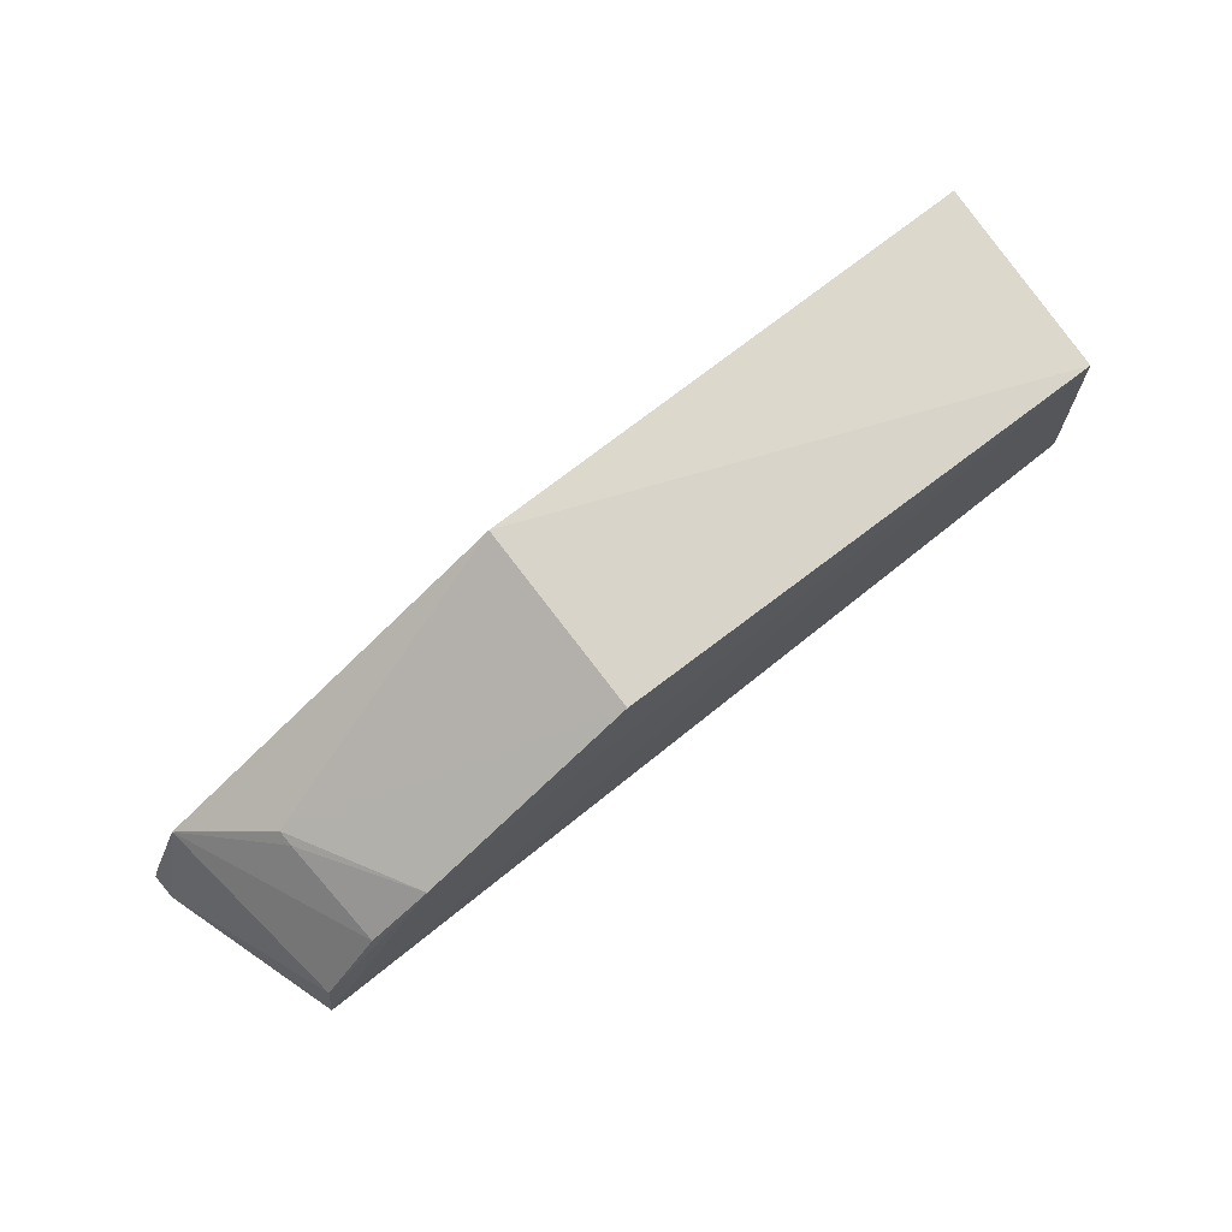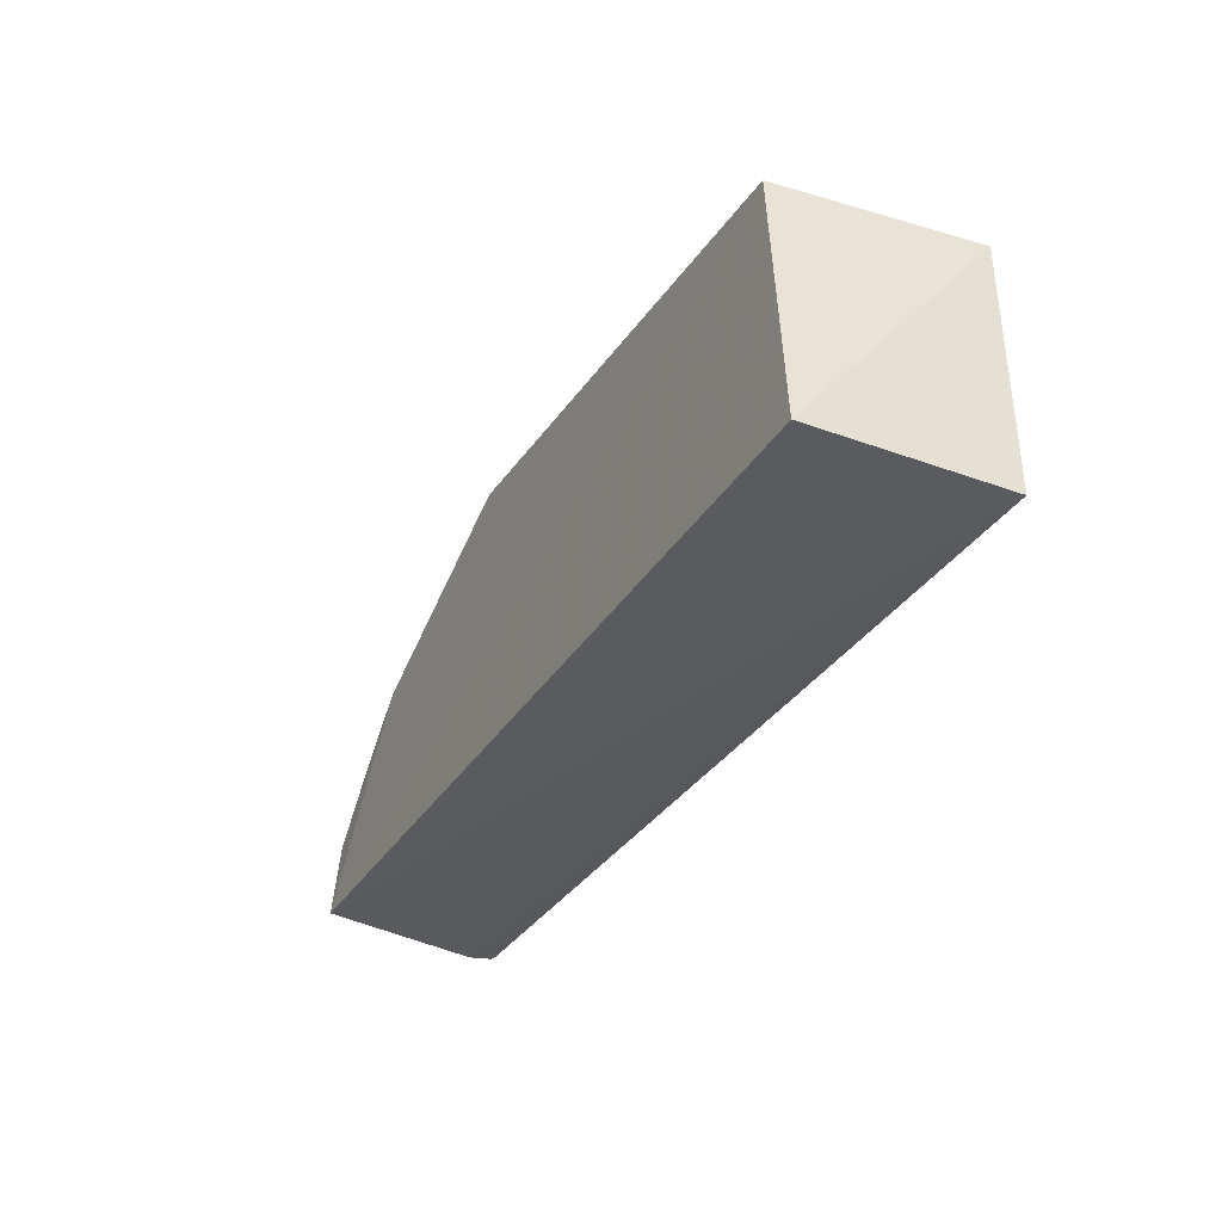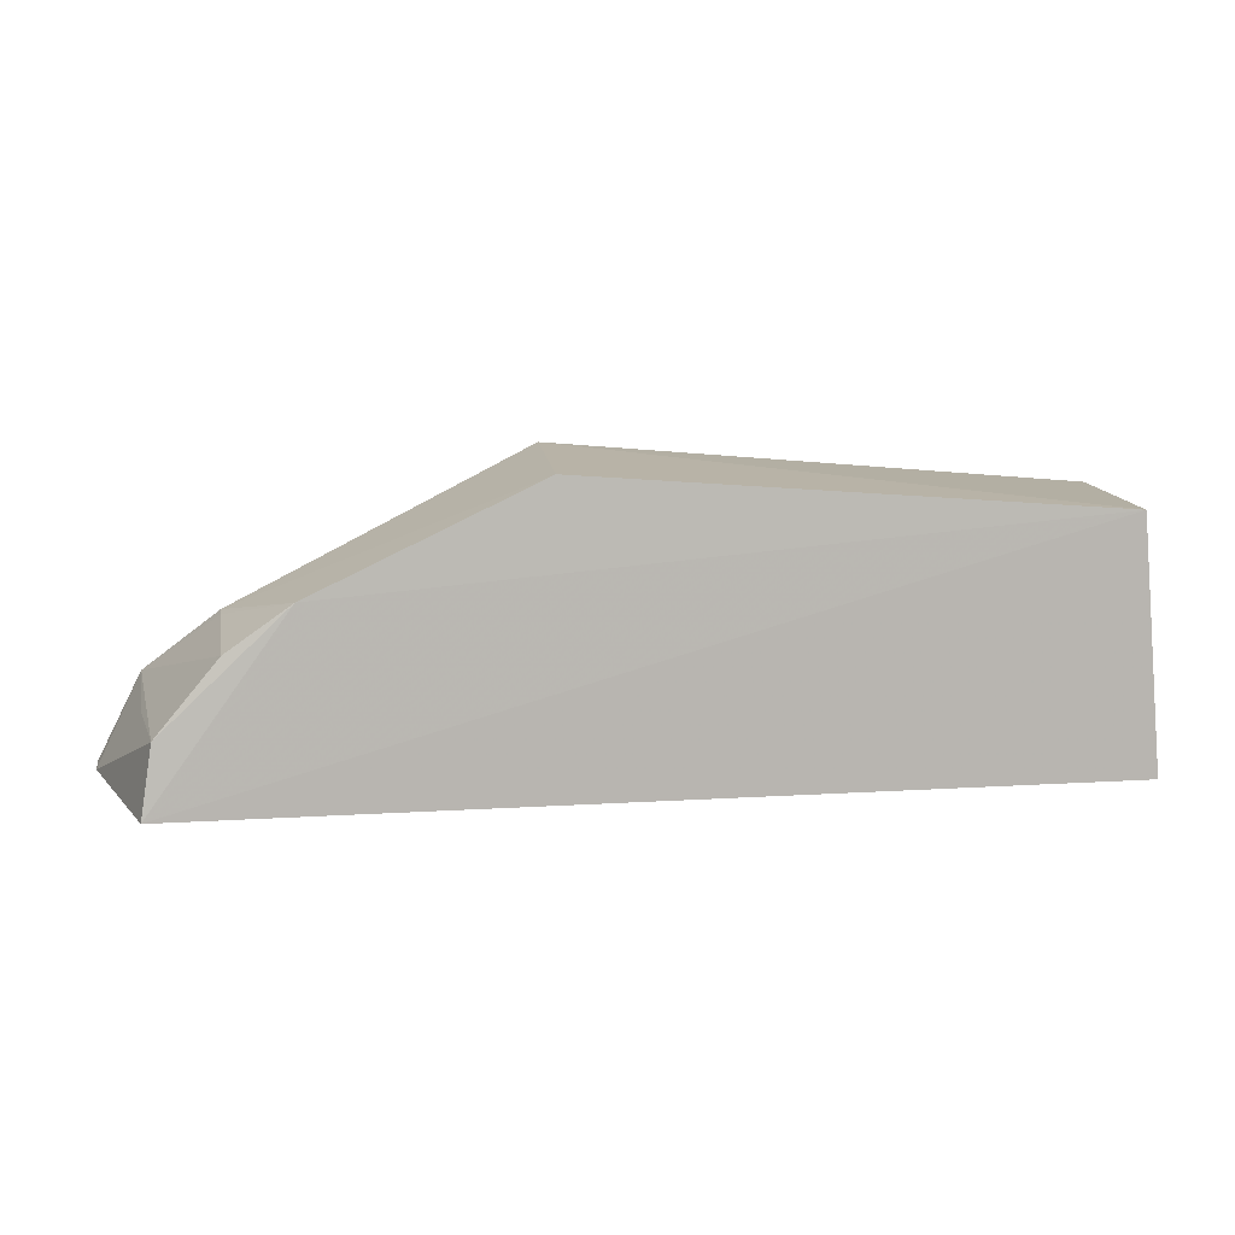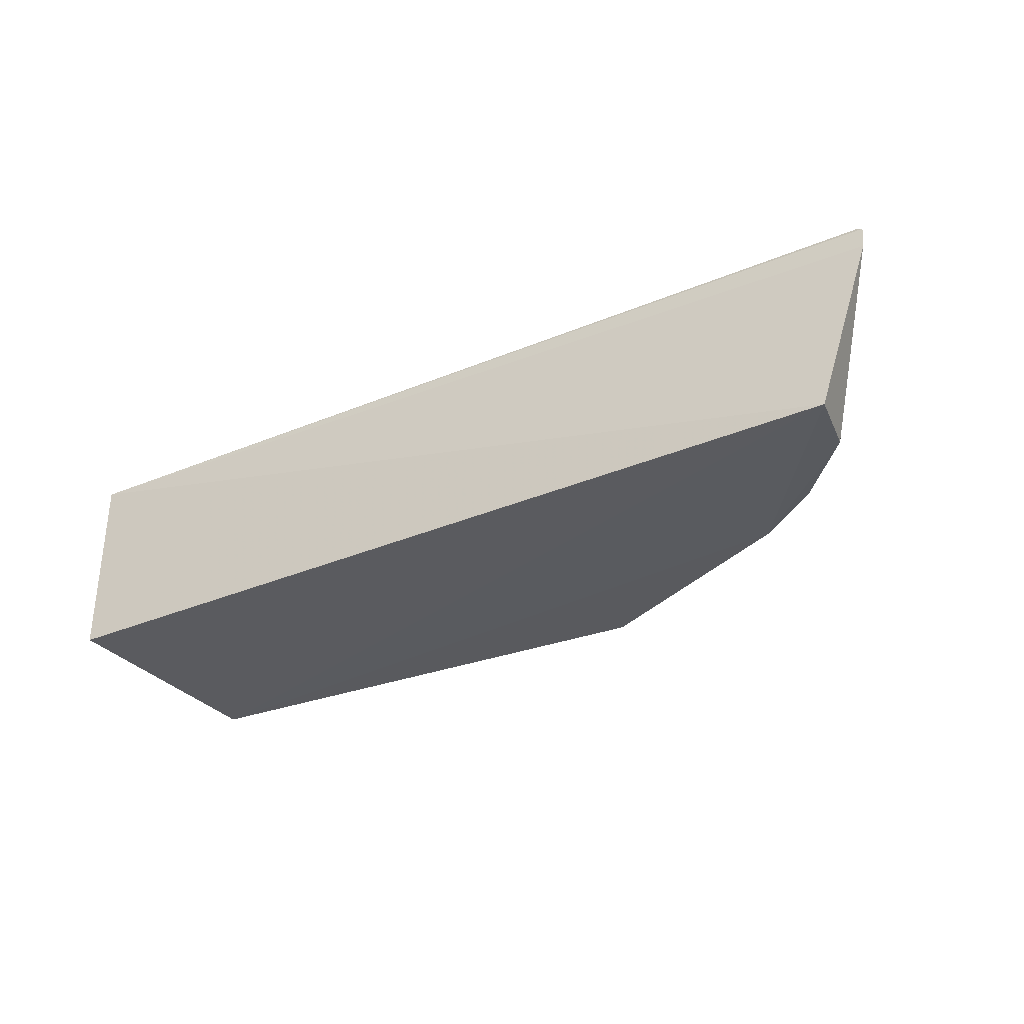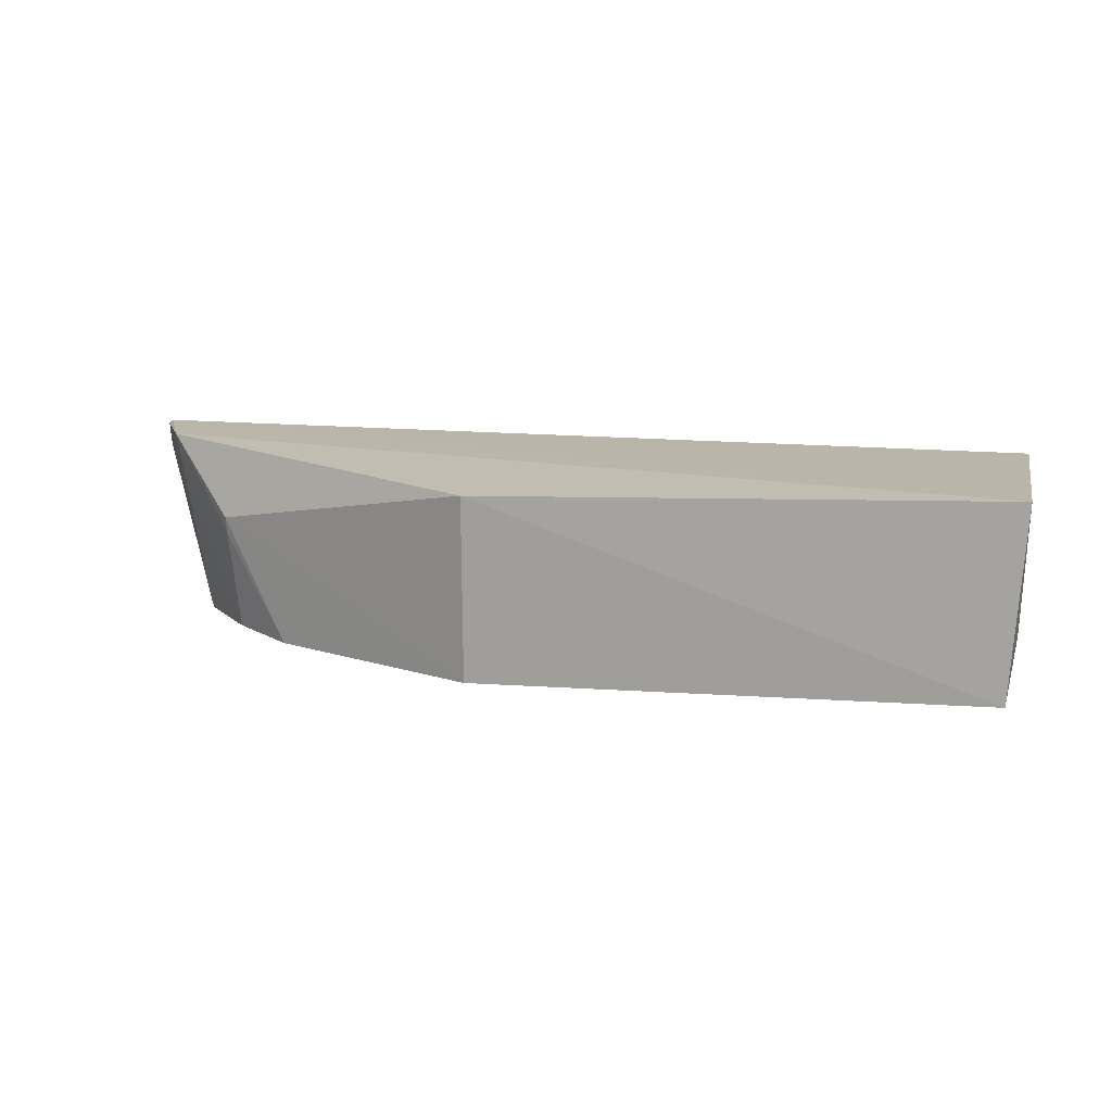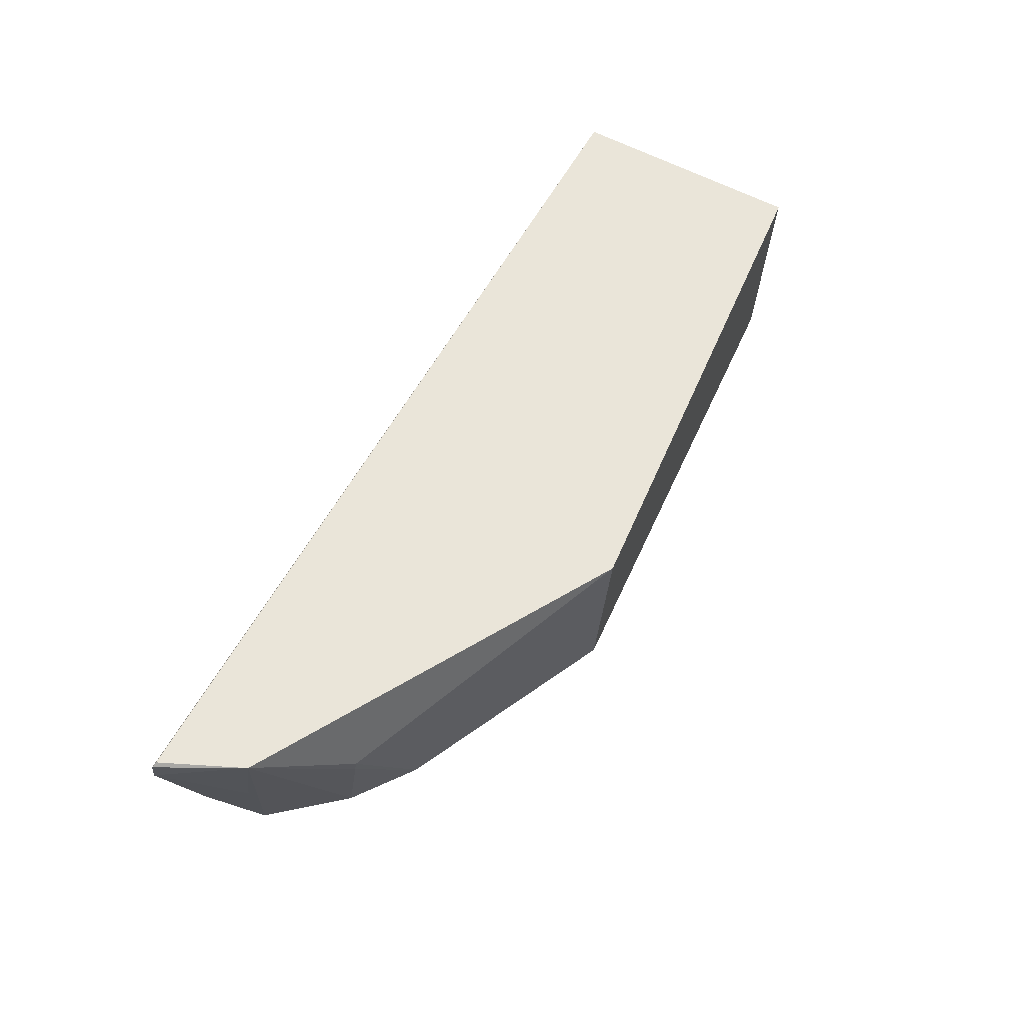
<metadata>
{"format":"obj","ext":"obj","renderer":"f3d","projection":"perspective","resolution":1024,"background":"white","views":[{"elev":75.0,"azim":141.7,"up":"+Y"},{"elev":-32.4,"azim":-117.0,"up":"+Y"},{"elev":9.1,"azim":172.8,"up":"+Y"},{"elev":-33.3,"azim":29.5,"up":"+Z"},{"elev":14.0,"azim":-168.9,"up":"+Z"},{"elev":58.0,"azim":118.1,"up":"+Z"}]}
</metadata>
<code>
v 0.3762 0.2036 -0.2348
v 0.3757 0.2016 -0.2497
v 0.1277 0.3734 -0.3536
v -0.1948 0.354 -0.2339
v -0.1993 0.2039 -0.2348
v 0.1266 0.381 -0.2382
v 0.3031 0.2937 -0.2878
v 0.3732 0.2048 -0.2324
v -0.1993 0.2039 -0.3561
v -0.1869 0.351 -0.3562
v 0.3509 0.2542 -0.2324
v 0.3423 0.1967 -0.3568
v 0.3032 0.2951 -0.2779
v 0.2995 0.2826 -0.3532
v 0.2617 0.3095 -0.3552
v 0.3359 0.239 -0.3544
v 0.346 0.2422 -0.2935
f 5 2 1
f 8 5 1
f 8 4 5
f 9 5 4
f 10 6 3
f 10 4 6
f 10 9 4
f 11 1 2
f 11 8 1
f 11 6 4
f 11 4 8
f 12 2 5
f 12 5 9
f 12 9 10
f 13 3 6
f 13 11 7
f 13 6 11
f 14 7 11
f 15 12 10
f 15 10 3
f 15 7 14
f 15 13 7
f 15 3 13
f 16 14 11
f 16 2 12
f 16 15 14
f 16 12 15
f 17 16 11
f 17 11 2
f 17 2 16

</code>
